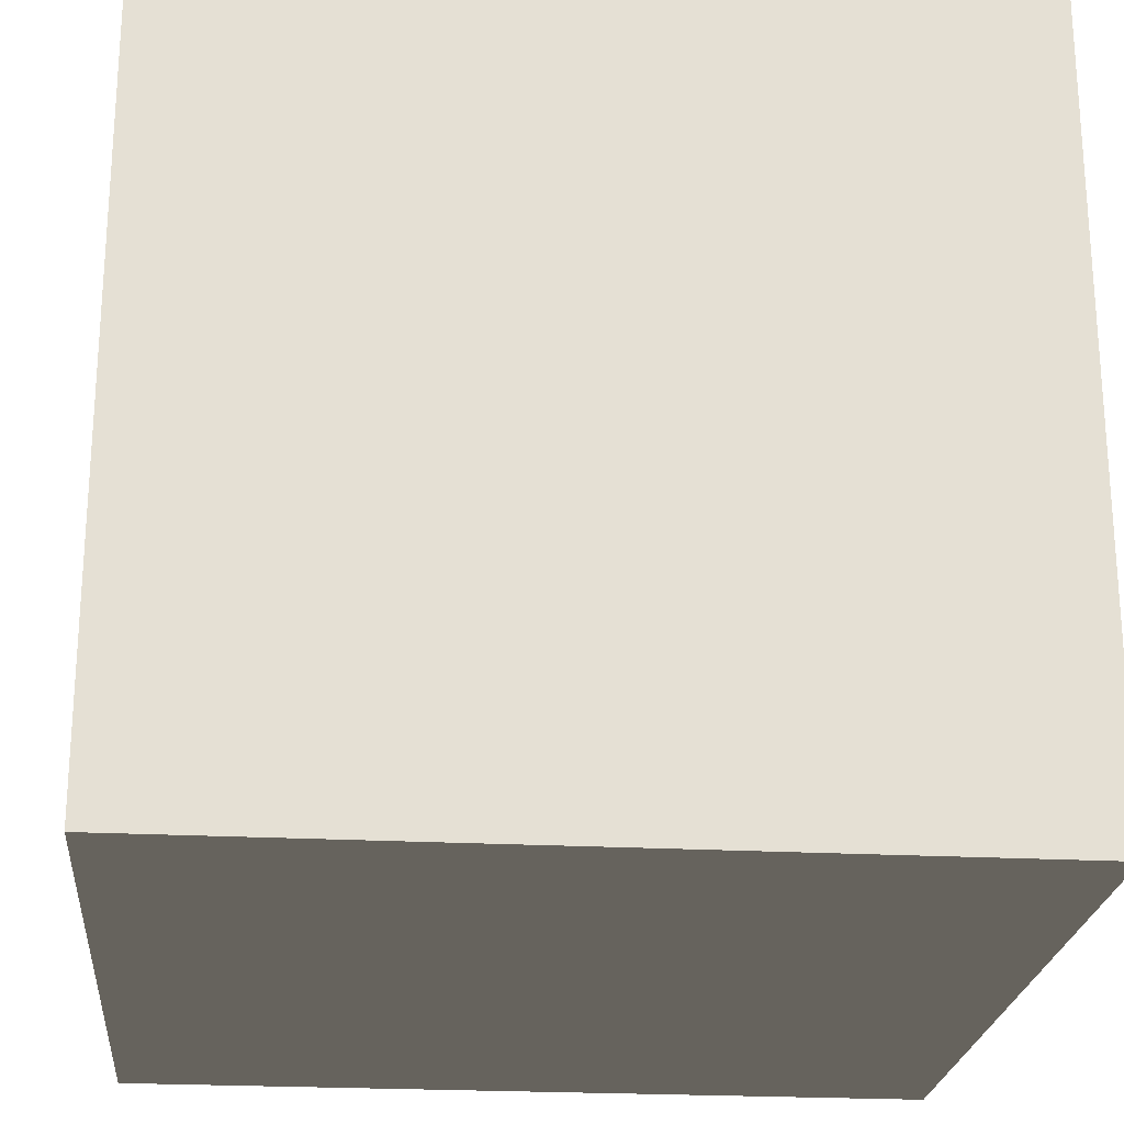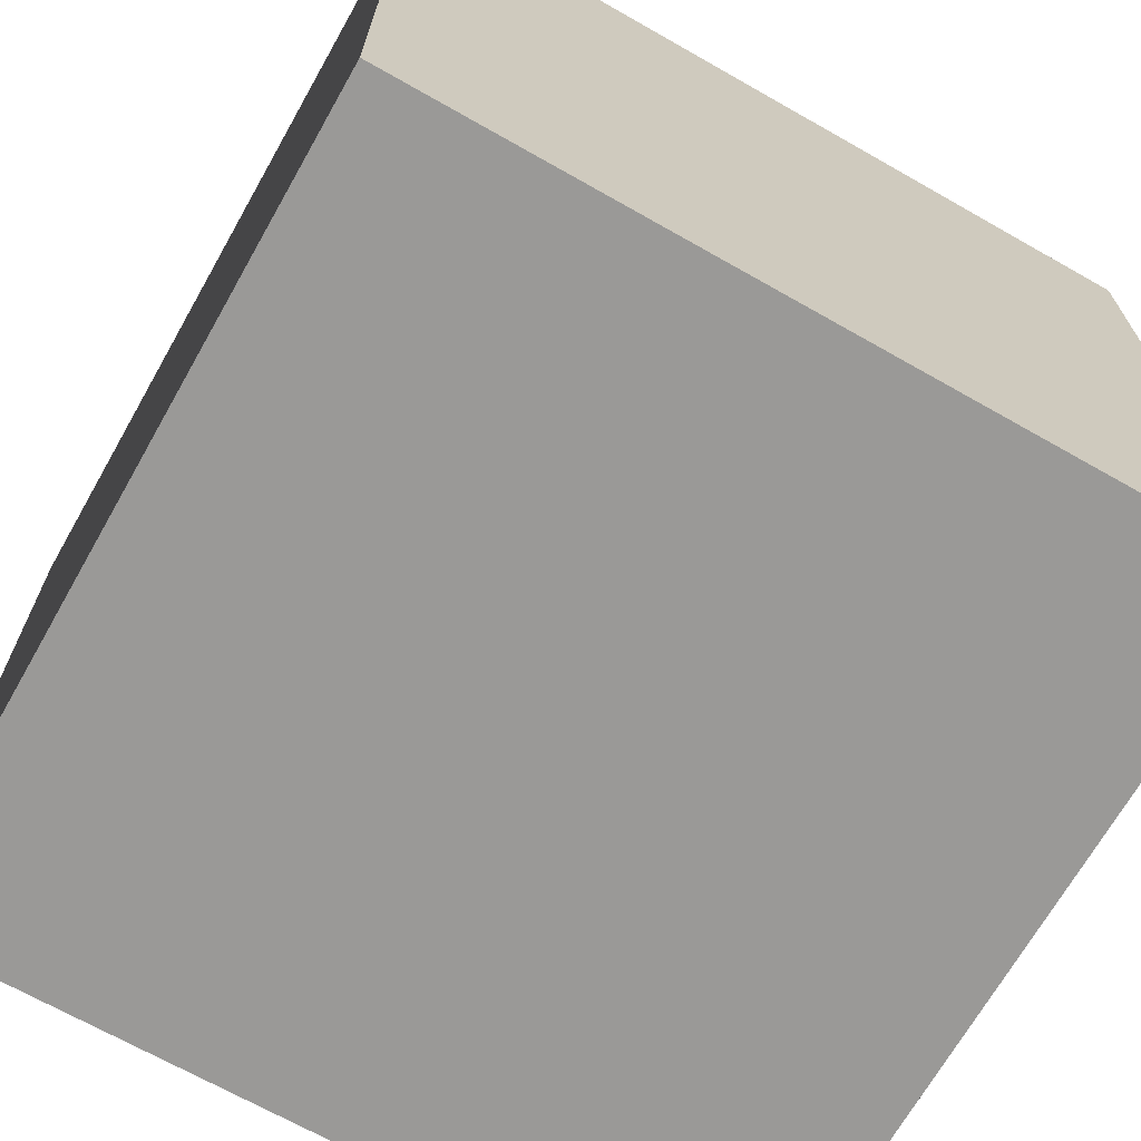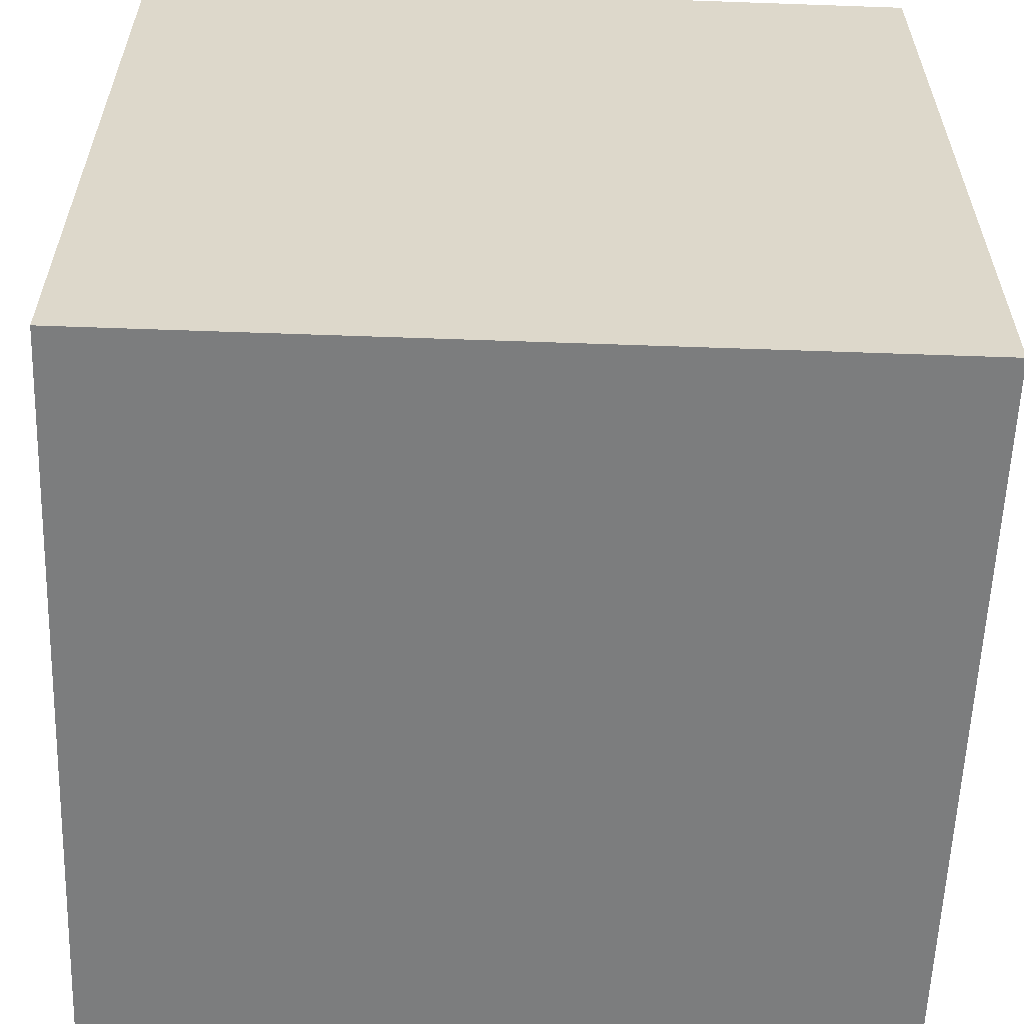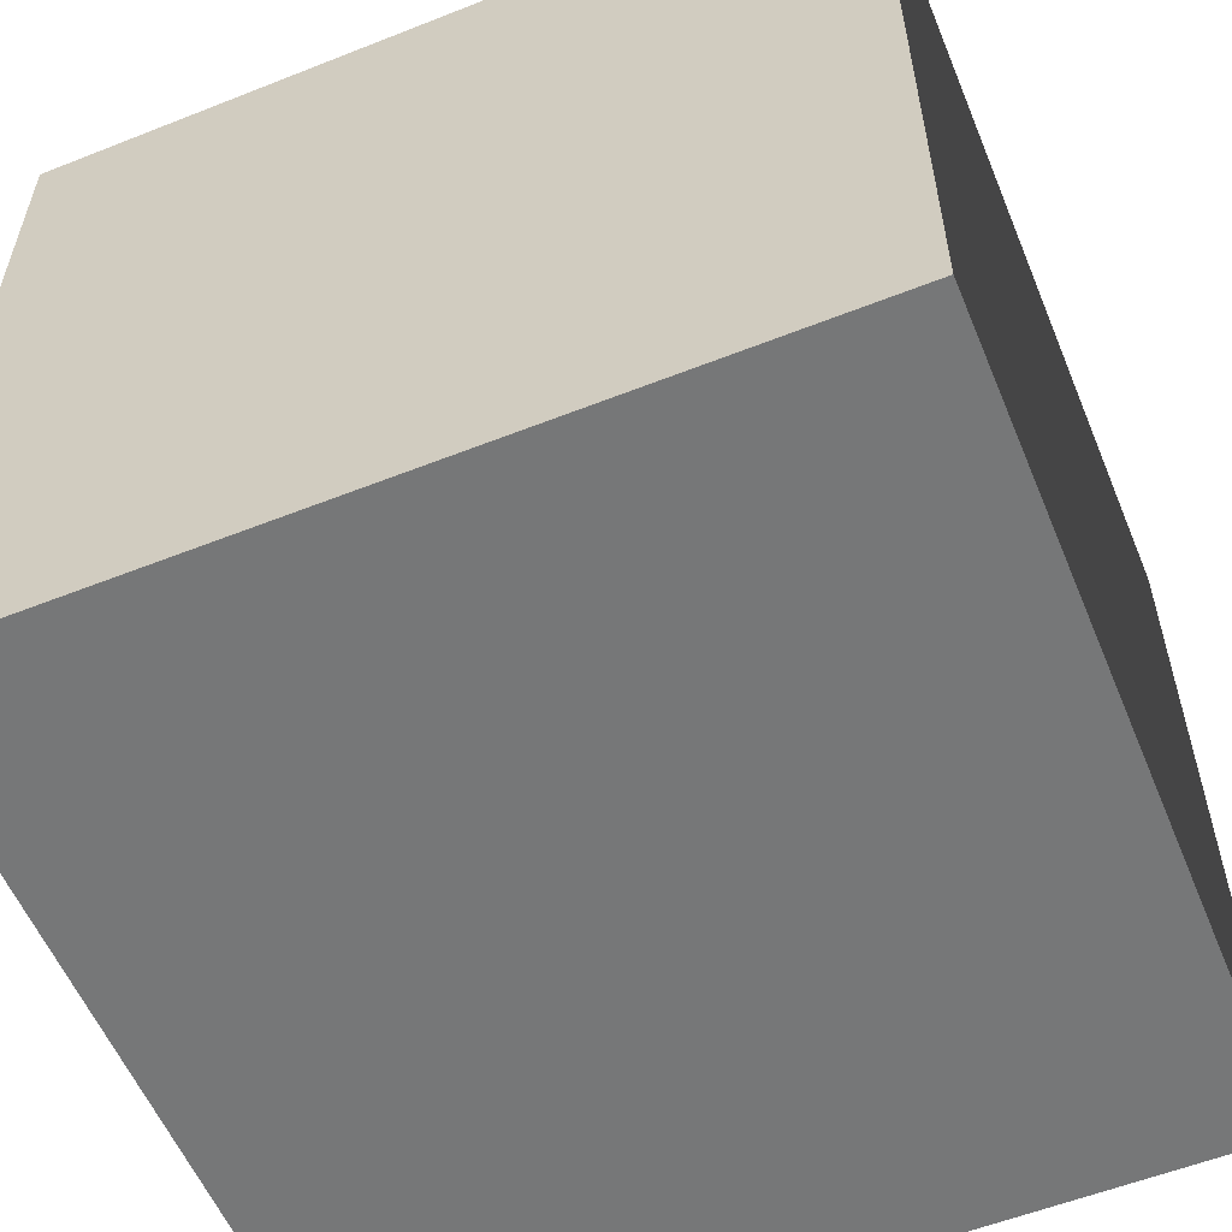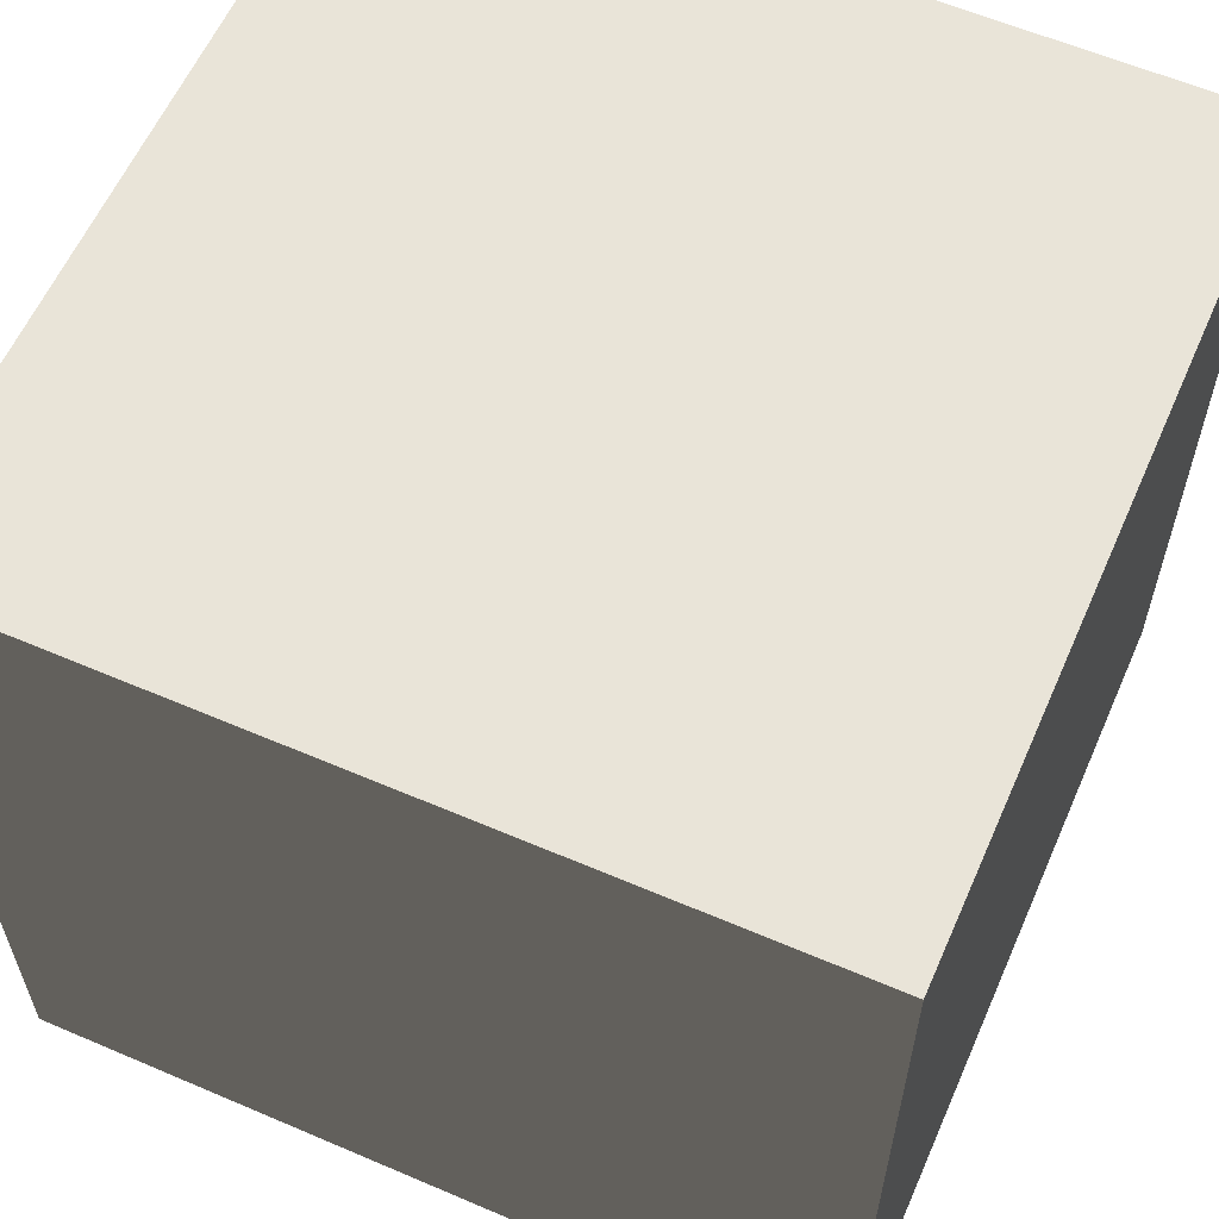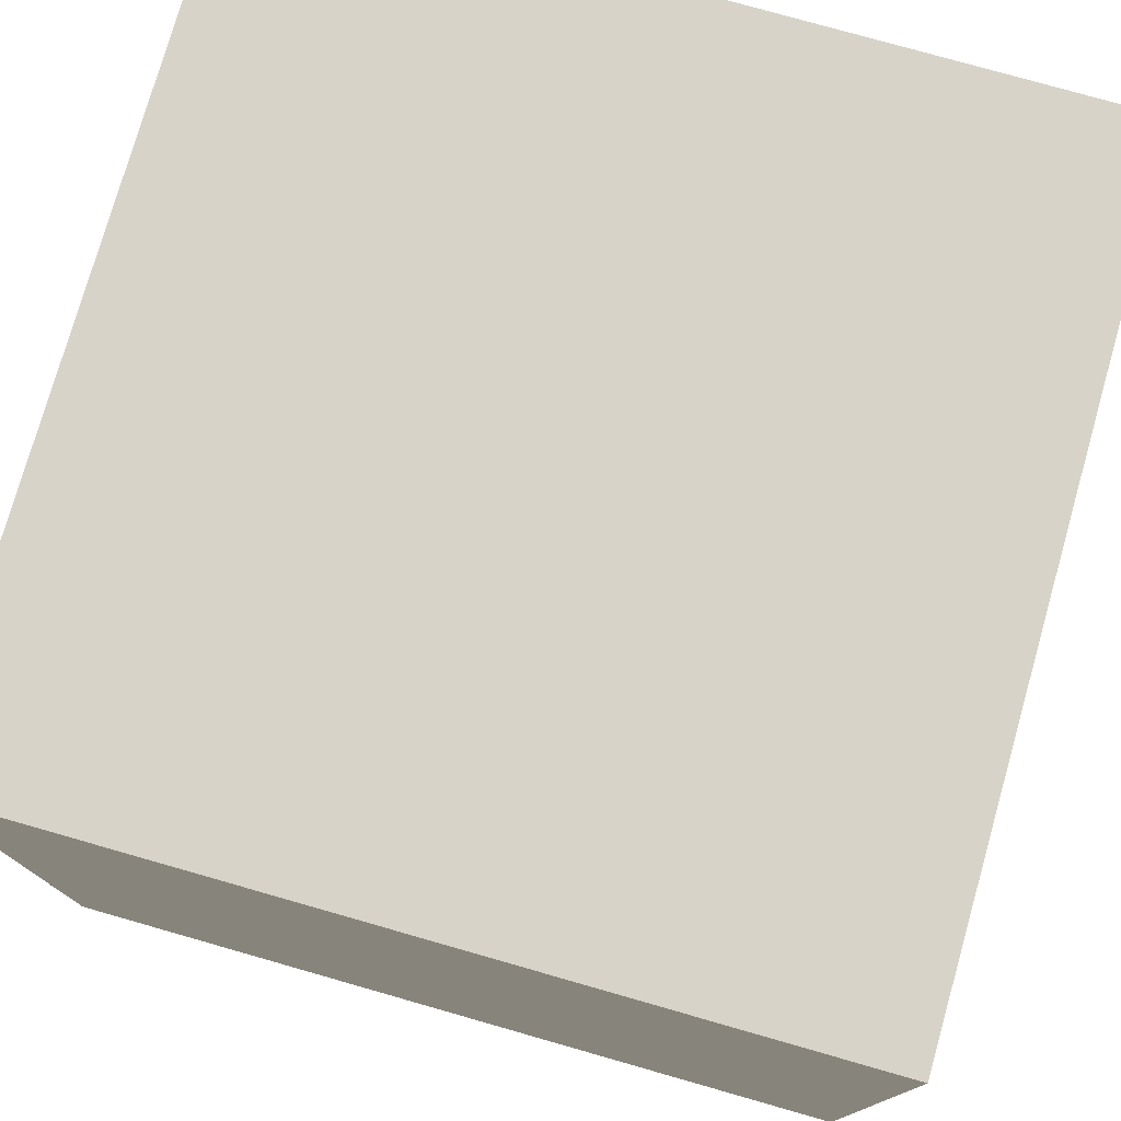
<metadata>
{"format":"obj","ext":"obj","renderer":"f3d","projection":"perspective","resolution":1024,"background":"white","views":[{"elev":-23.2,"azim":174.8,"up":"+Z"},{"elev":-69.0,"azim":60.4,"up":"+Y"},{"elev":-59.0,"azim":-92.1,"up":"+Y"},{"elev":-57.0,"azim":112.4,"up":"+Y"},{"elev":59.9,"azim":23.7,"up":"+Y"},{"elev":77.0,"azim":15.9,"up":"+Y"}]}
</metadata>
<code>
o Cube
v 1 1 1
v 1 1 -1
v 1 -1 1
v 1 -1 -1
v -1 1 1
v -1 1 -1
v -1 -1 1
v -1 -1 -1
f 5 1 3 7
f 1 2 4 3
f 2 6 8 4
f 6 5 7 8
f 6 2 1 5
f 7 3 4 8

</code>
